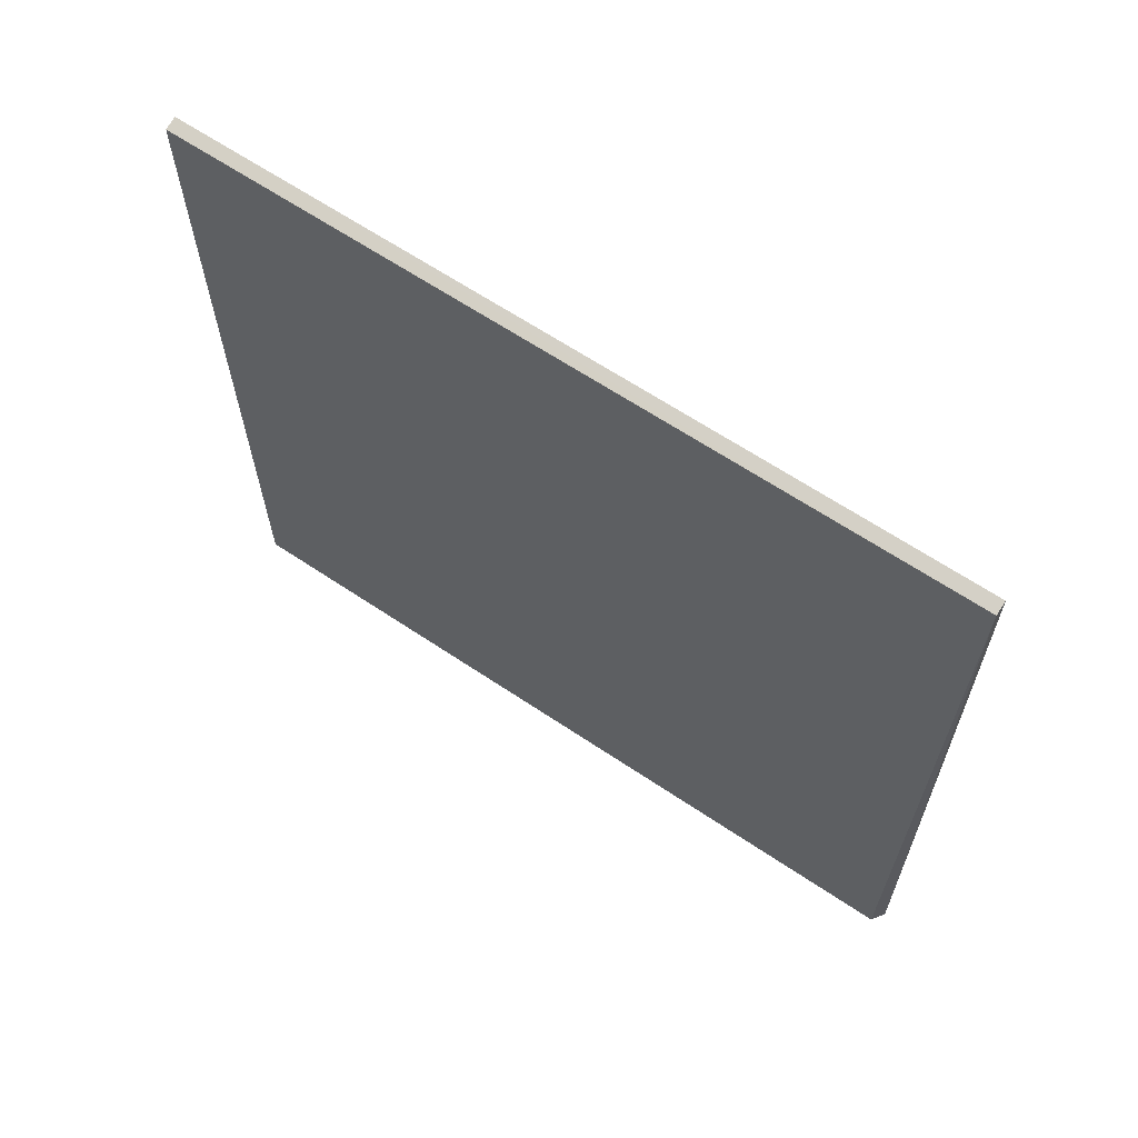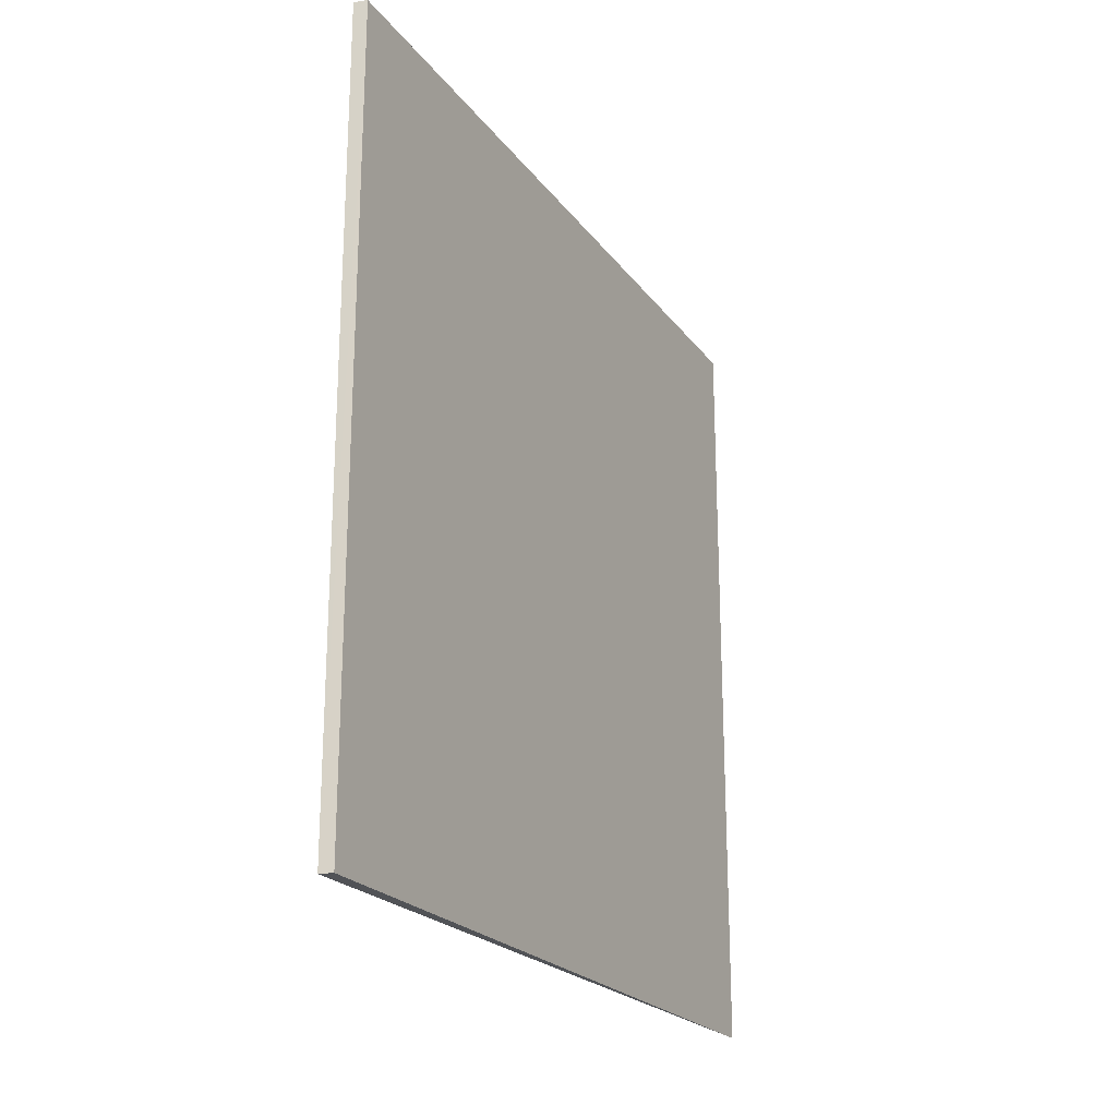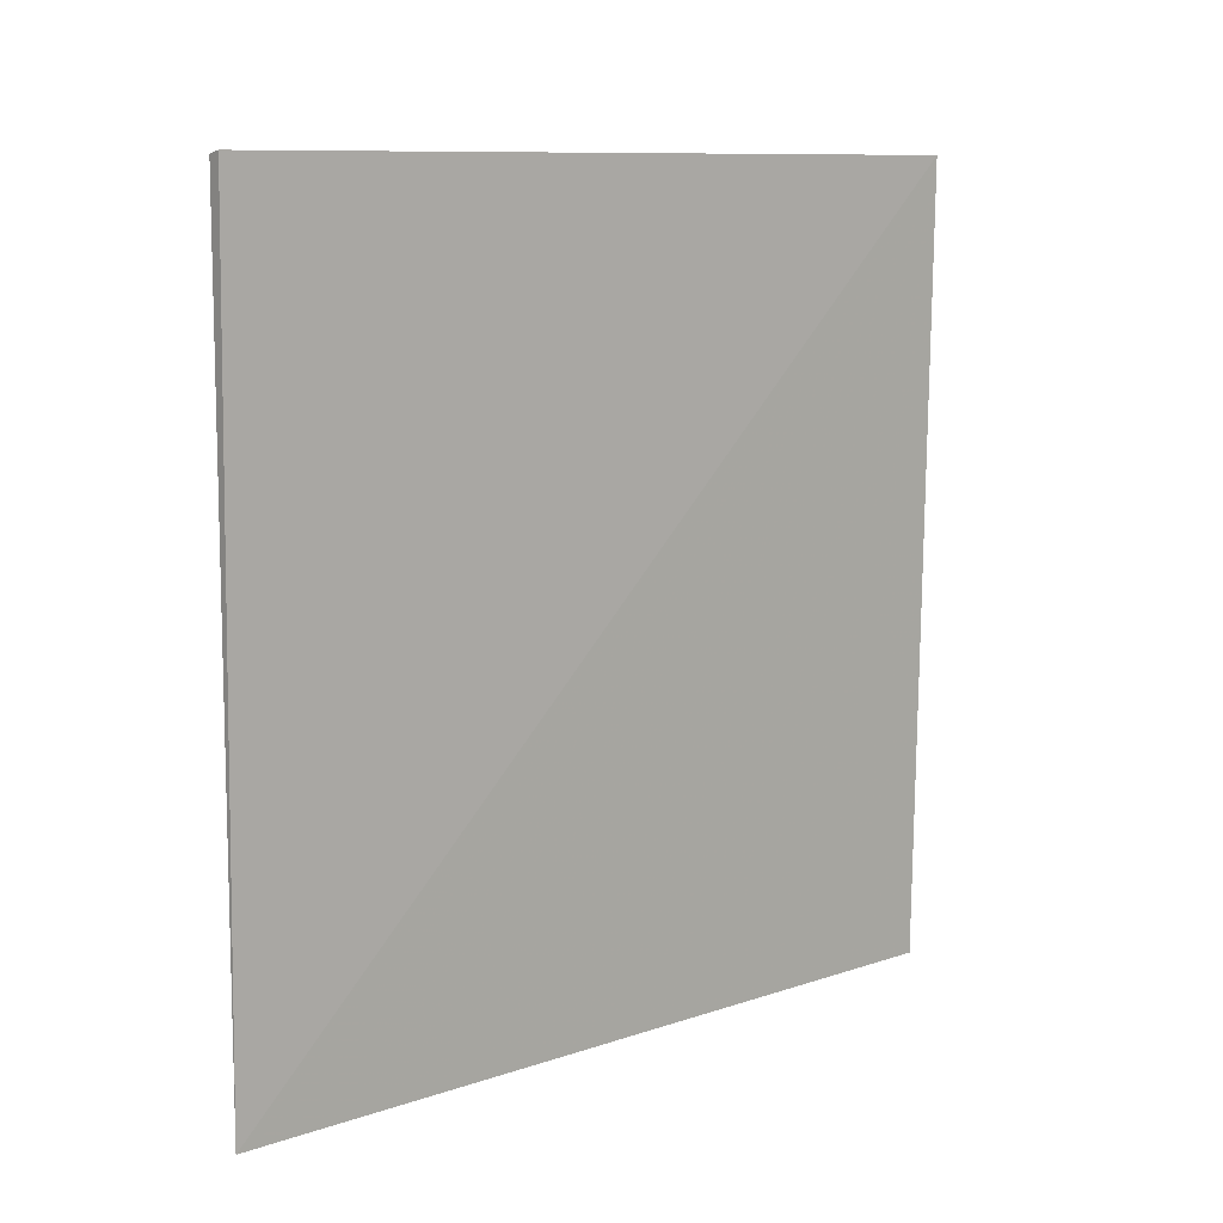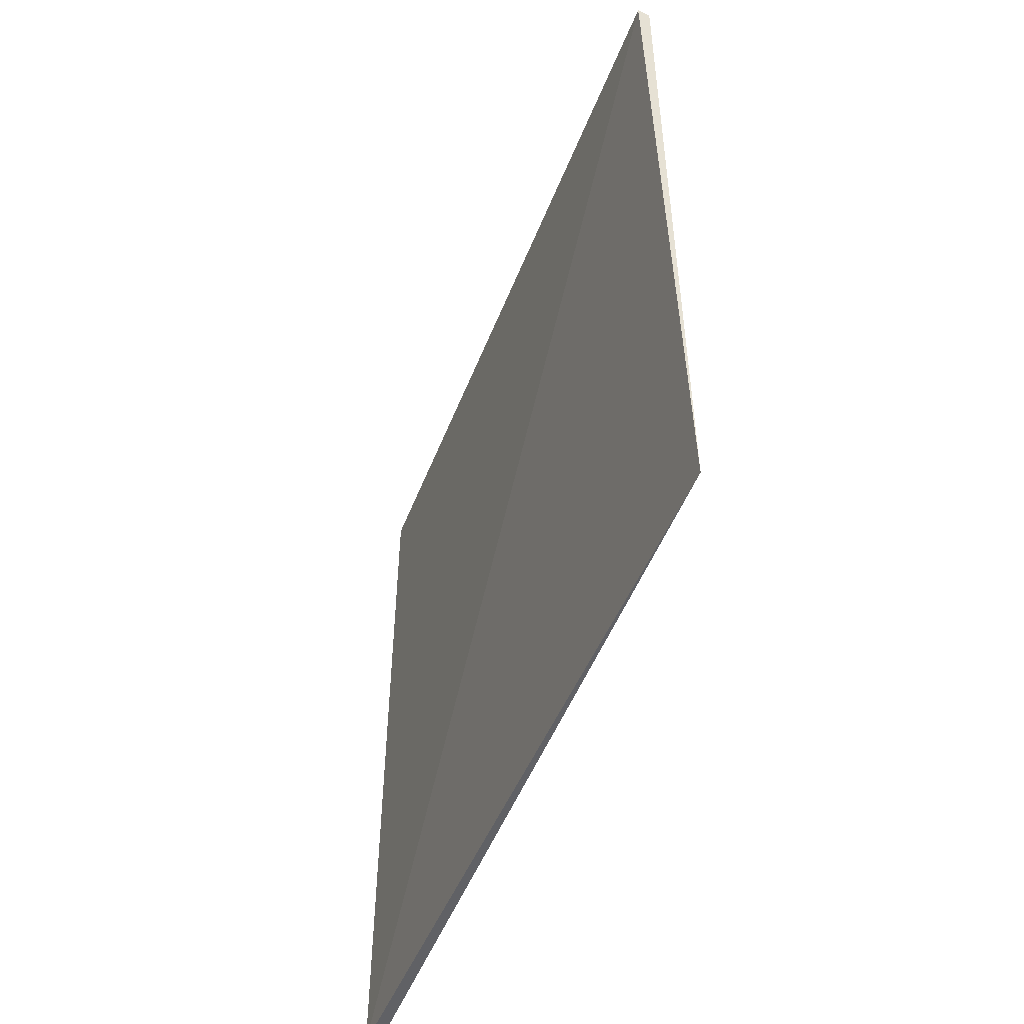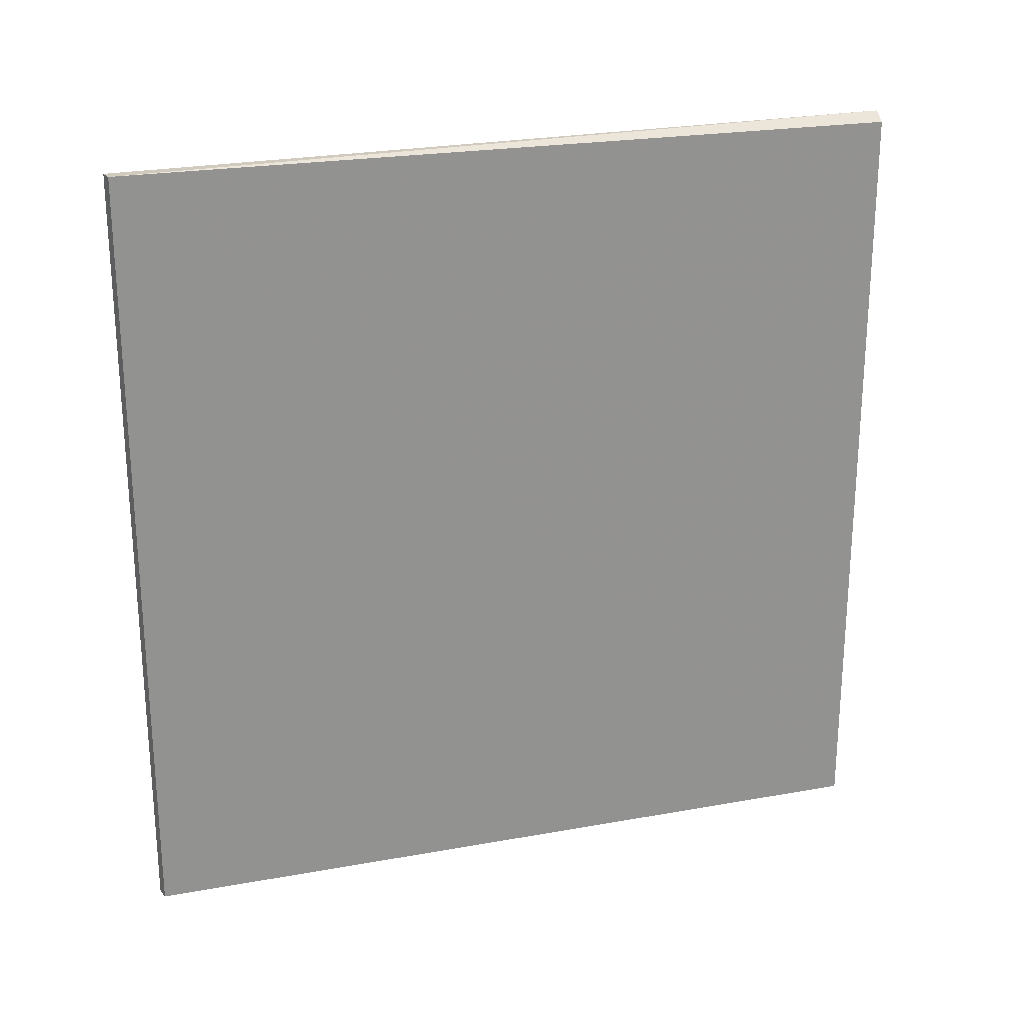
<metadata>
{"format":"obj","ext":"obj","renderer":"f3d","projection":"perspective","resolution":1024,"background":"white","views":[{"elev":64.8,"azim":-56.0,"up":"+Y"},{"elev":-22.0,"azim":-153.6,"up":"+Z"},{"elev":10.0,"azim":49.9,"up":"+Y"},{"elev":-50.2,"azim":159.1,"up":"+Y"},{"elev":23.3,"azim":-107.0,"up":"+Z"}]}
</metadata>
<code>
v 0.3625 -3.435 3.255
v 0.3624 -6.47 3.289
v 0.3625 -3.435 0.2306
v 0.3132 -3.446 0.2306
v 0.3122 -3.446 3.255
v 0.3122 -6.47 0.2306
v 0.3122 -6.47 3.255
f 1 2 3
f 5 2 1
f 5 1 3
f 5 3 4
f 6 3 2
f 6 4 3
f 6 5 4
f 7 6 2
f 7 2 5
f 7 5 6

</code>
